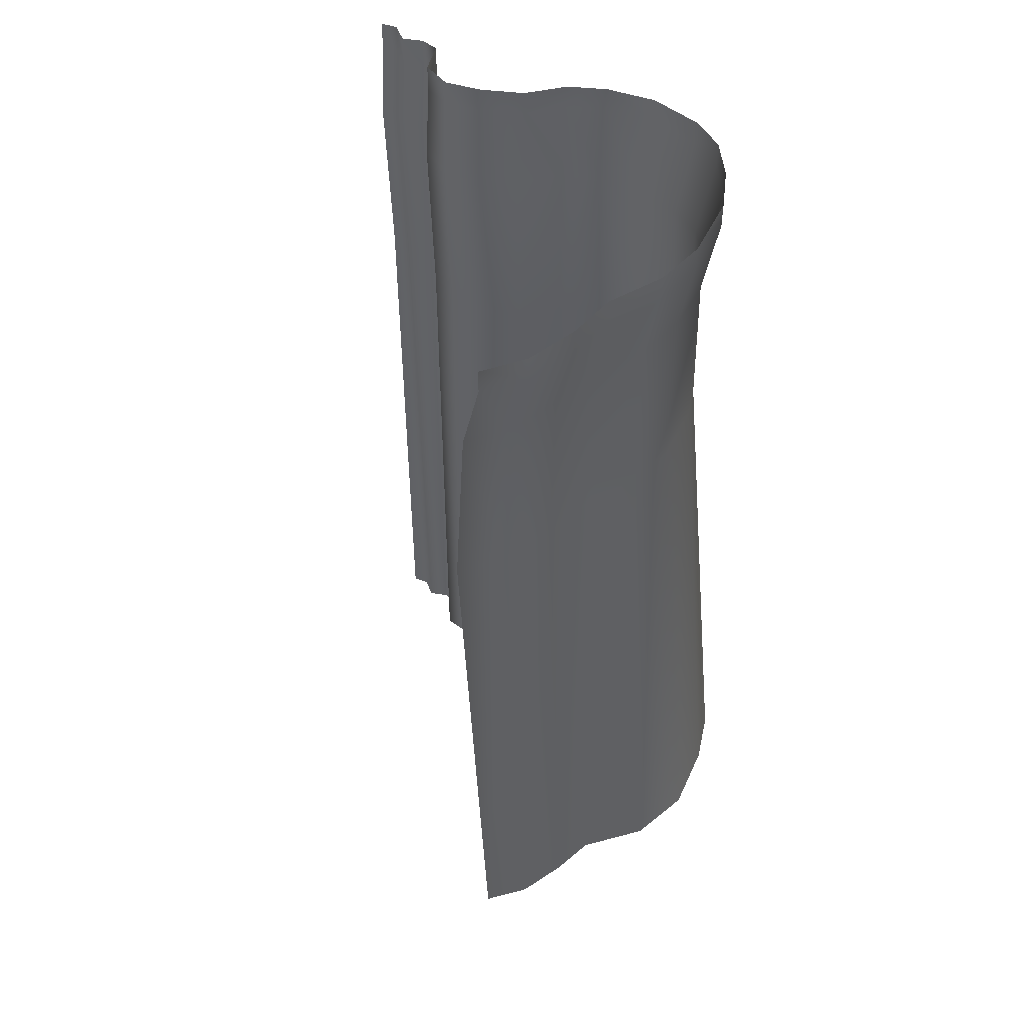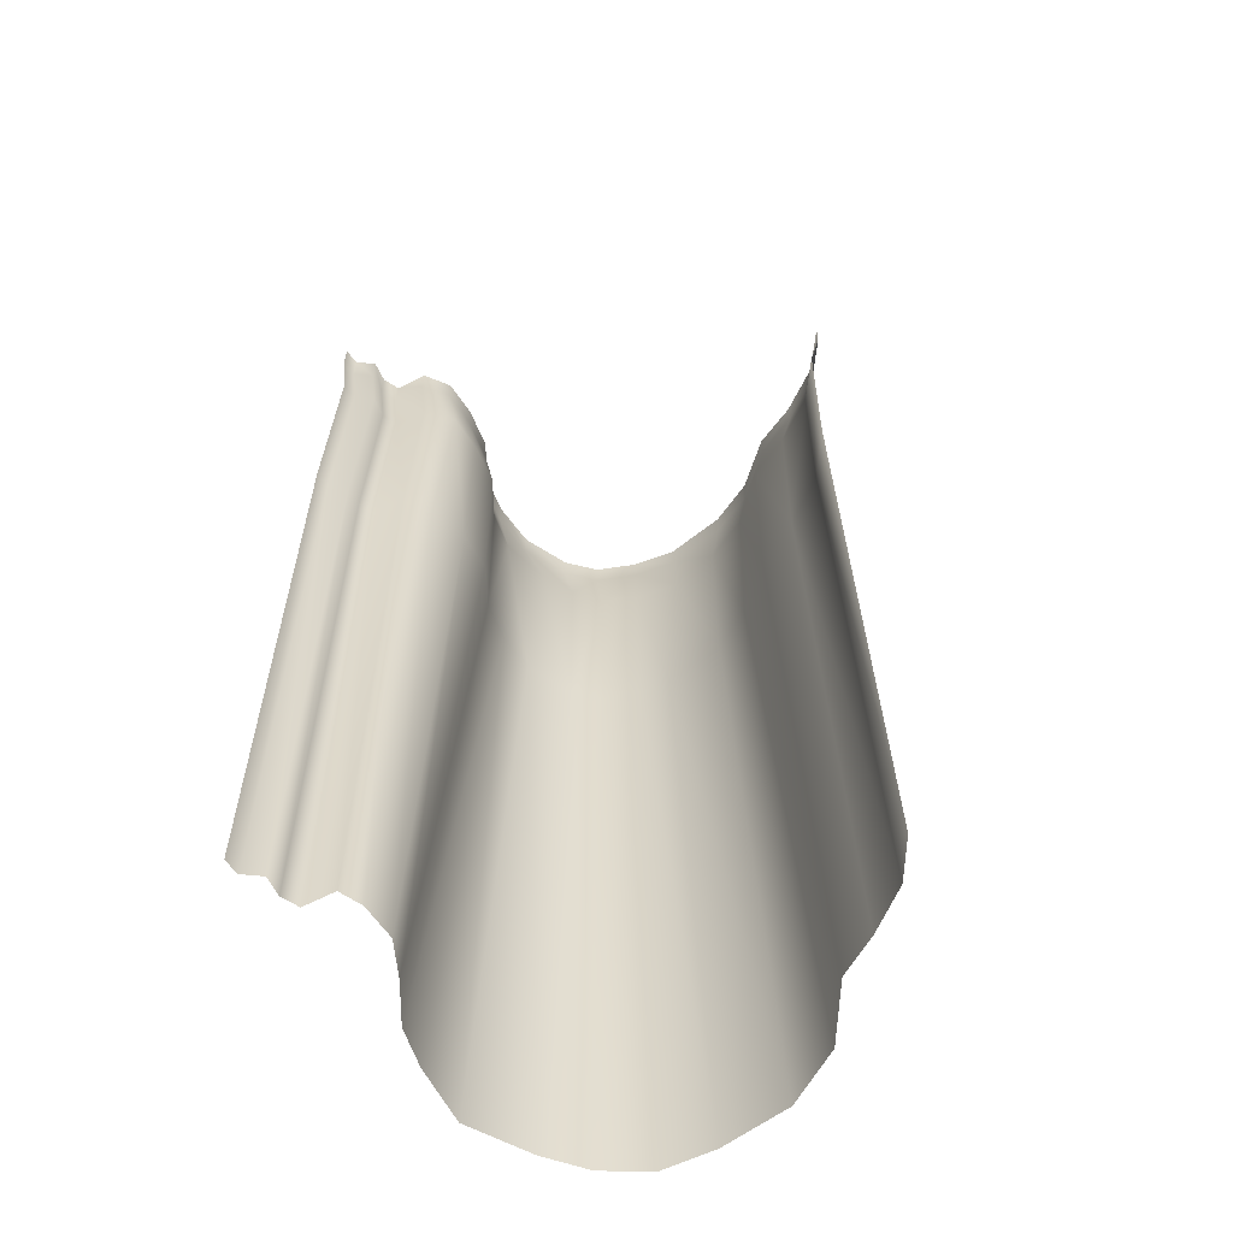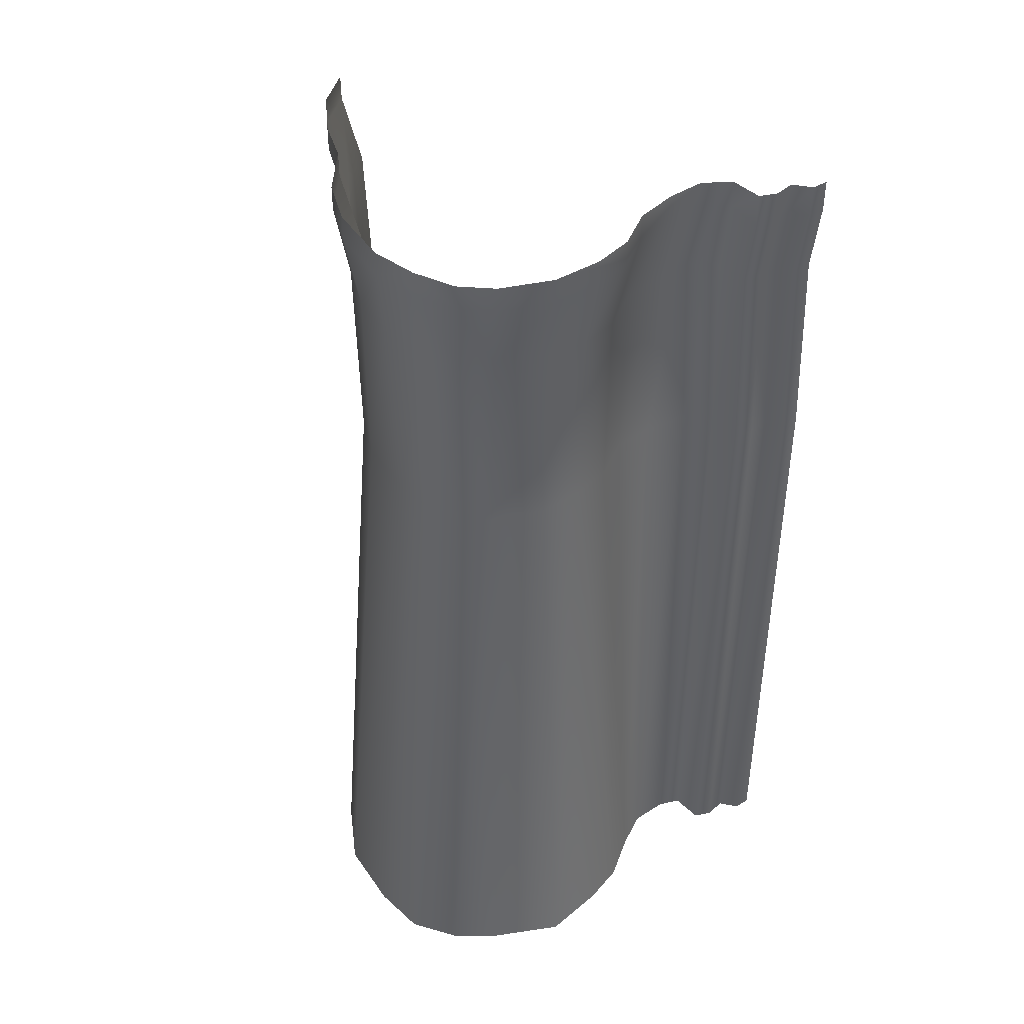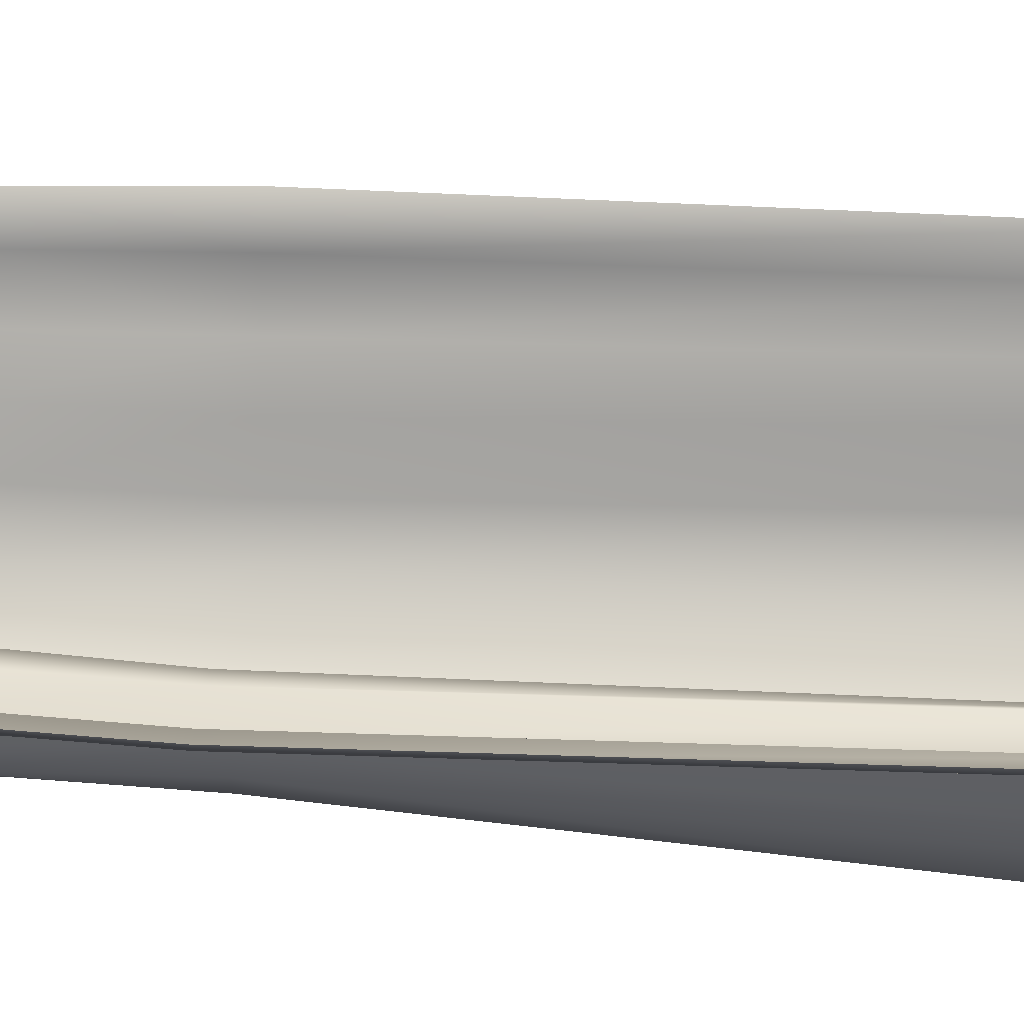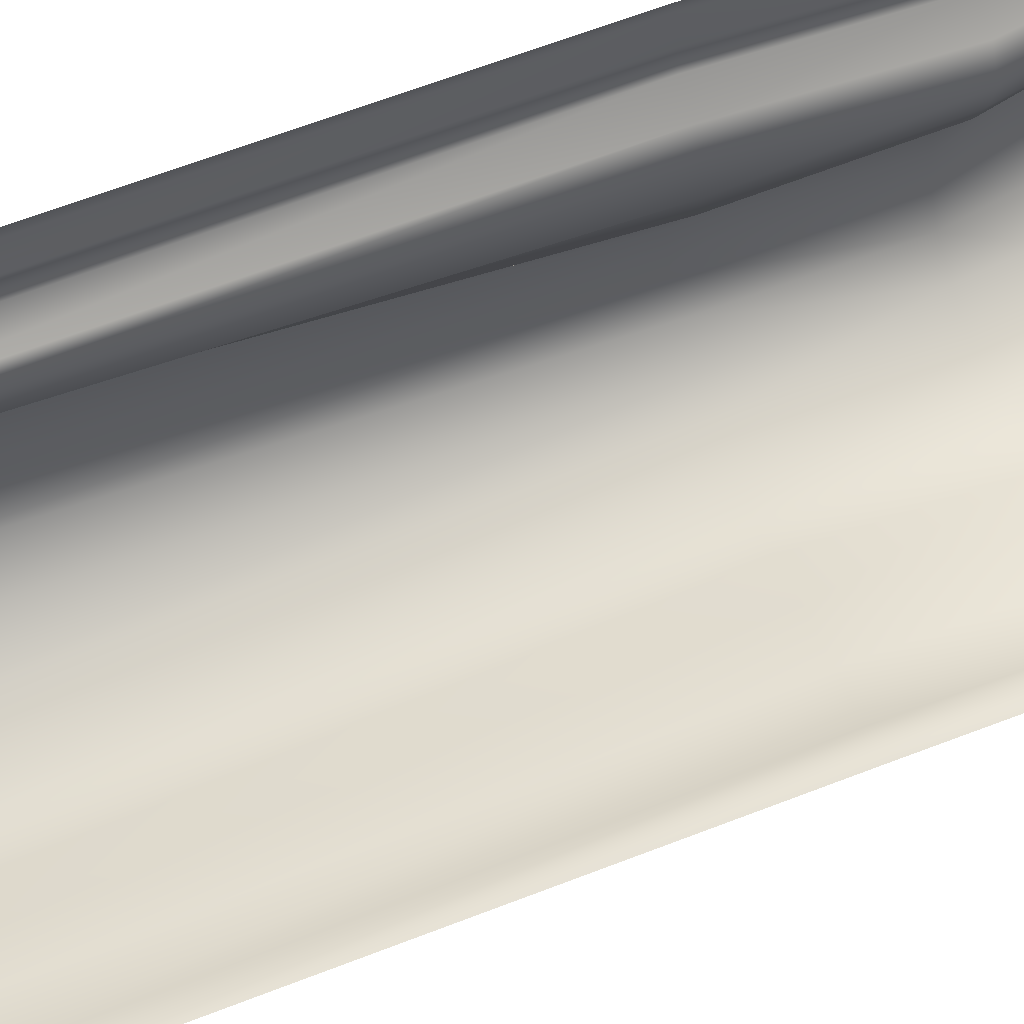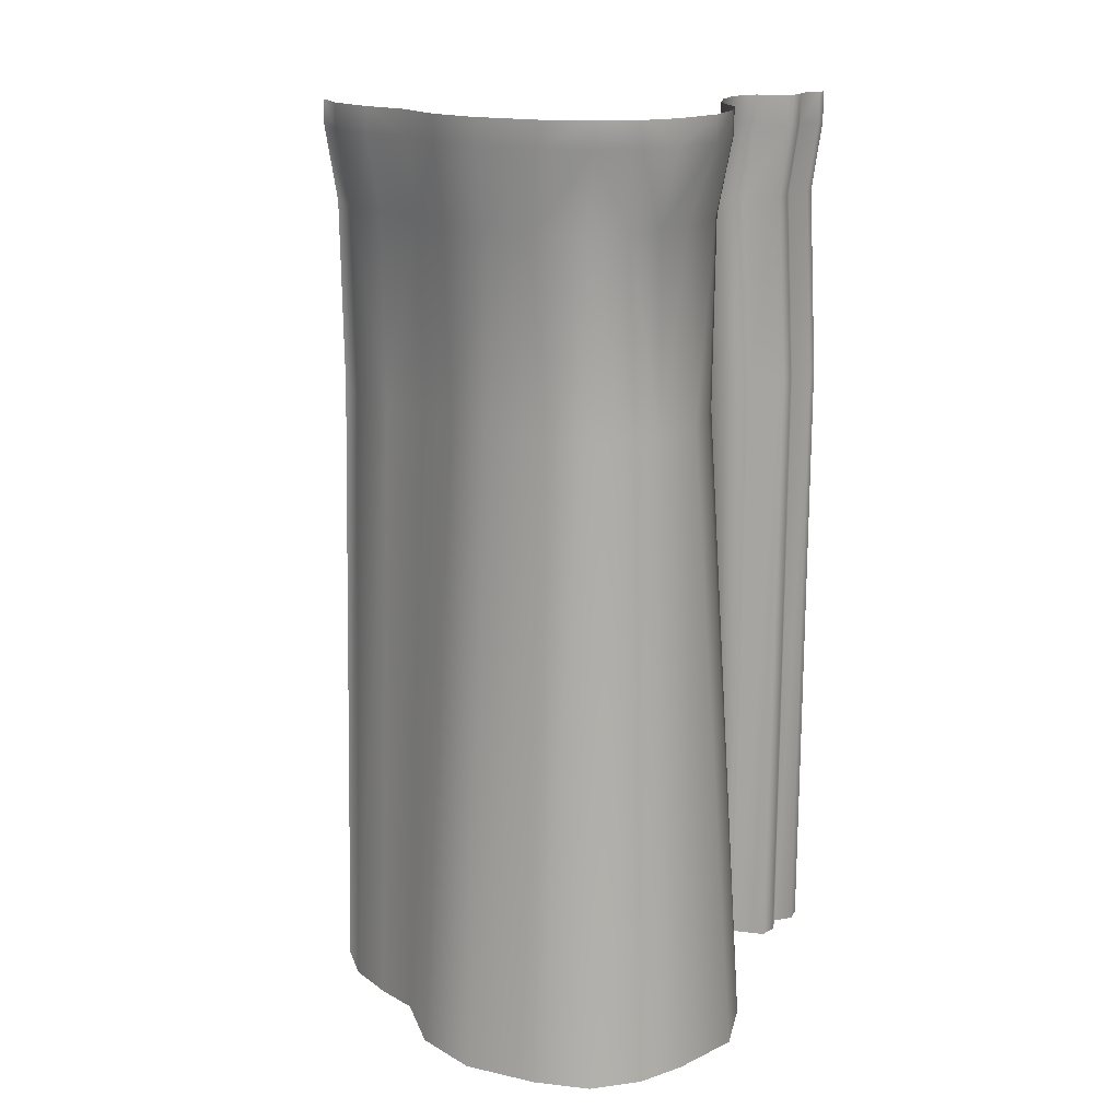
<metadata>
{"format":"obj","ext":"obj","renderer":"f3d","projection":"perspective","resolution":1024,"background":"white","views":[{"elev":49.8,"azim":113.7,"up":"+Y"},{"elev":-59.3,"azim":38.3,"up":"+Y"},{"elev":42.7,"azim":-122.1,"up":"+Y"},{"elev":76.6,"azim":-88.3,"up":"+Z"},{"elev":72.1,"azim":69.9,"up":"+Z"},{"elev":16.8,"azim":-155.7,"up":"+Y"}]}
</metadata>
<code>
g Object24
v -8089 -2625 4200
v -8173 -2625 4099
v -8184 -858.3 4172
v -8089 -858.3 4275
v -8596 -858.3 3949
v -8462 -858.3 4041
v -8417 -2625 3974
v -8547 -2625 3820
v -8719 -858.3 3905
v -8720 -2625 3741
v -8902 -858.3 3901
v -8926 -2625 3741
v -8993 -858.3 3920
v -9078 -2625 3771
v -9190 -2625 3863
v -9092 -858.3 3970
v -9195 -858.3 4186
v -9150 -858.3 4045
v -9263 -2625 3980
v -9337 -2625 4165
v -9185 -858.3 4307
v -9299 -2625 4341
v -9256 -2625 4455
v -9152 -858.3 4417
v -9061 -858.3 4628
v -9077 -858.3 4518
v -9171 -2625 4561
v -9109 -2625 4655
v -9076 -858.3 4746
v -9100 -2625 4758
v -9118 -858.3 4822
v -9076 -858.3 4746
v -9100 -2625 4758
v -9118 -2625 4822
v -9207 -858.3 4837
v -9207 -2625 4837
v -9223 -858.3 4886
v -9223 -2625 4886
v -9209 -858.3 4943
v -9209 -2625 4943
v -9251 -858.1 4983
v -9251 -2624 4983
v -9248 -858.3 5029
v -9248 -2625 5029
v -8187 -331.9 4156
v -8096 -331.9 4250
v -8583 -331.9 3947
v -8449 -331.9 4053
v -8719 -331.9 3904
v -8867 -331.9 3894
v -8991 -331.9 3932
v -9084 -331.9 3988
v -9169 -331.9 4172
v -9135 -331.9 4069
v -9188 -331.9 4315
v -9155 -331.9 4422
v -9049 -331.9 4637
v -9080 -331.9 4520
v -9039 -331.9 4740
v -9090 -331.9 4821
v -9039 -331.9 4740
v -9180 -331.9 4837
v -9195 -331.9 4886
v -9182 -331.9 4942
v -9223 -331.6 4982
v -9221 -331.9 5028
v -8179 -119.5 4106
v -8089 -119.5 4200
v -8577 -119.5 3910
v -8442 -119.5 4002
v -8713 -119.5 3867
v -8897 -119.5 3863
v -9021 -119.5 3900
v -9126 -119.5 3959
v -9236 -119.5 4185
v -9191 -119.5 4044
v -9228 -119.5 4321
v -9195 -119.5 4428
v -9086 -119.5 4642
v -9120 -119.5 4526
v -9076 -119.5 4746
v -9118 -129.2 4822
v -9076 -119.5 4746
v -9207 -136.2 4837
v -9223 -136.2 4886
v -9209 -136.2 4943
v -9251 -135.9 4983
v -9248 -136.2 5029
v -8319 -331.9 4089
v -8322 -858.3 4096
v -8299 -2625 4025
v -8449 -331.9 4053
v -8462 -858.3 4041
v -8417 -2625 3974
v -9084 -331.9 3988
v -9092 -858.3 3970
v -9190 -2625 3863
v -8312 -119.5 4039
v -8442 -119.5 4002
v -9126 -119.5 3959
f 28 30 29
f 27 28 25
f 29 25 28
f 25 29 59
f 20 22 21
f 23 21 22
f 21 23 24
f 27 24 23
f 24 27 26
f 25 26 27
f 26 25 57
f 59 57 25
f 57 59 81
f 81 79 57
f 58 57 79
f 57 58 26
f 56 26 58
f 26 56 24
f 55 24 56
f 24 55 21
f 17 21 55
f 21 17 20
f 19 20 17
f 56 78 55
f 78 56 80
f 58 80 56
f 80 58 79
f 97 19 18
f 17 18 19
f 18 17 53
f 55 53 17
f 53 55 77
f 78 77 55
f 18 96 97
f 18 95 96
f 95 18 54
f 53 54 18
f 54 53 75
f 77 75 53
f 54 100 95
f 100 54 76
f 75 76 54
f 44 43 42
f 41 42 43
f 42 41 40
f 39 40 41
f 40 39 38
f 37 38 39
f 38 37 36
f 35 36 37
f 36 35 34
f 31 34 35
f 34 31 33
f 32 33 31
f 61 32 60
f 31 60 32
f 60 31 62
f 35 62 31
f 62 35 63
f 37 63 35
f 63 37 64
f 39 64 37
f 64 39 65
f 41 65 39
f 65 41 66
f 43 66 41
f 83 61 82
f 60 82 61
f 82 60 84
f 62 84 60
f 84 62 85
f 63 85 62
f 85 63 86
f 64 86 63
f 86 64 87
f 65 87 64
f 87 65 88
f 66 88 65
f 15 16 13
f 51 13 16
f 13 51 11
f 50 11 51
f 11 50 9
f 49 9 50
f 9 49 5
f 47 5 49
f 5 47 6
f 48 6 47
f 6 7 5
f 8 5 7
f 5 8 9
f 10 9 8
f 9 10 11
f 12 11 10
f 11 12 13
f 14 13 12
f 13 14 15
f 70 48 69
f 47 69 48
f 69 47 71
f 49 71 47
f 71 49 72
f 50 72 49
f 72 50 73
f 51 73 50
f 73 51 52
f 16 52 51
f 52 74 73
f 98 92 99
f 92 98 89
f 67 89 98
f 89 67 45
f 68 45 67
f 45 68 46
f 3 46 4
f 46 3 45
f 90 45 3
f 45 90 89
f 92 89 90
f 2 90 3
f 90 2 91
f 3 1 2
f 1 3 4
f 91 94 90
f 93 90 94
f 90 93 92
v -9076 -119.5 4746
v -9118 -129.2 4822
v -9118 -49.7 4822
v -9076 -49.7 4746
v -9207 -49.7 4837
v -9086 -119.5 4642
v -9076 -119.5 4746
v -9076 -49.7 4746
v -9086 -49.7 4642
v -9120 -119.5 4526
v -9120 -49.7 4526
v -9228 -49.7 4321
v -9228 -119.5 4321
v -9195 -119.5 4428
v -9207 -136.2 4837
v -9251 -135.9 4983
v -9248 -136.2 5029
v -9248 -49.7 5029
v -9195 -49.7 4428
v -9236 -119.5 4185
v -9236 -49.7 4185
v -8179 -119.5 4106
v -8179 -49.7 4106
v -8089 -49.7 4200
v -9191 -119.5 4044
v -9223 -136.2 4886
v -9223 -49.7 4886
v -9191 -49.7 4044
v -9021 -49.7 3900
v -9021 -119.5 3900
v -9126 -119.5 3959
v -9126 -49.7 3959
v -9209 -49.7 4943
v -8897 -119.5 3863
v -9209 -136.2 4943
v -9126 -49.7 3959
v -9126 -119.5 3959
v -8897 -49.7 3863
v -8713 -119.5 3867
v -8713 -49.7 3867
v -9251 -49.42 4983
v -8577 -119.5 3910
v -8442 -119.5 4002
v -8442 -49.7 4002
v -8312 -49.7 4039
v -8312 -119.5 4039
v -8577 -49.7 3910
v -8442 -119.5 4002
v -8442 -49.7 4002
v -8089 -119.5 4200
f 131 132 129
f 129 130 131
f 130 129 134
f 138 134 129
f 134 138 139
f 140 139 138
f 139 140 142
f 147 142 140
f 142 147 148
f 149 148 147
f 104 101 103
f 102 103 101
f 103 102 105
f 115 105 102
f 105 115 127
f 126 127 115
f 127 126 133
f 135 133 126
f 133 135 141
f 116 141 135
f 141 116 118
f 117 118 116
f 109 111 110
f 119 110 111
f 110 119 114
f 112 114 119
f 114 112 113
f 120 113 112
f 107 108 106
f 109 106 108
f 106 109 110
f 125 128 136
f 128 125 121
f 120 121 125
f 121 120 112
f 136 137 125
f 145 143 144
f 143 145 146
f 123 146 145
f 146 123 122
f 124 122 123
f 122 124 150

</code>
